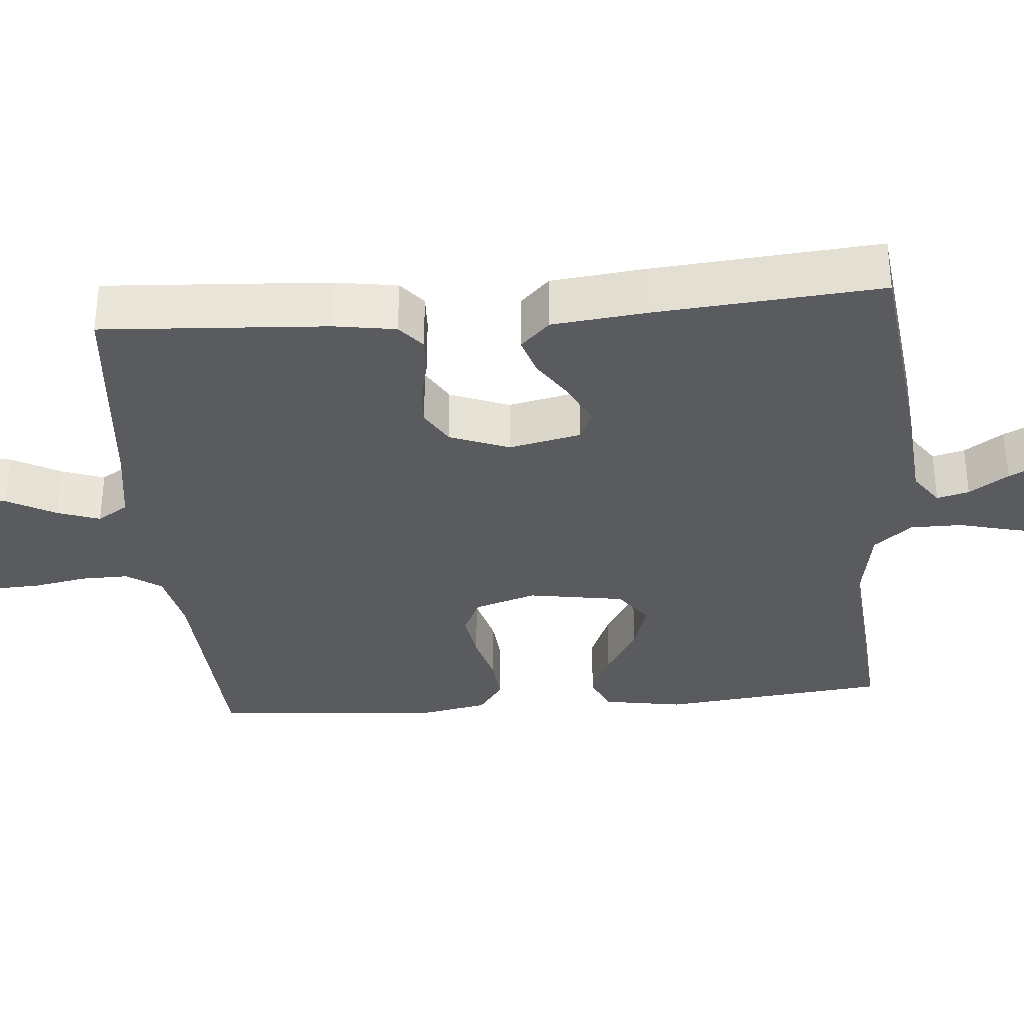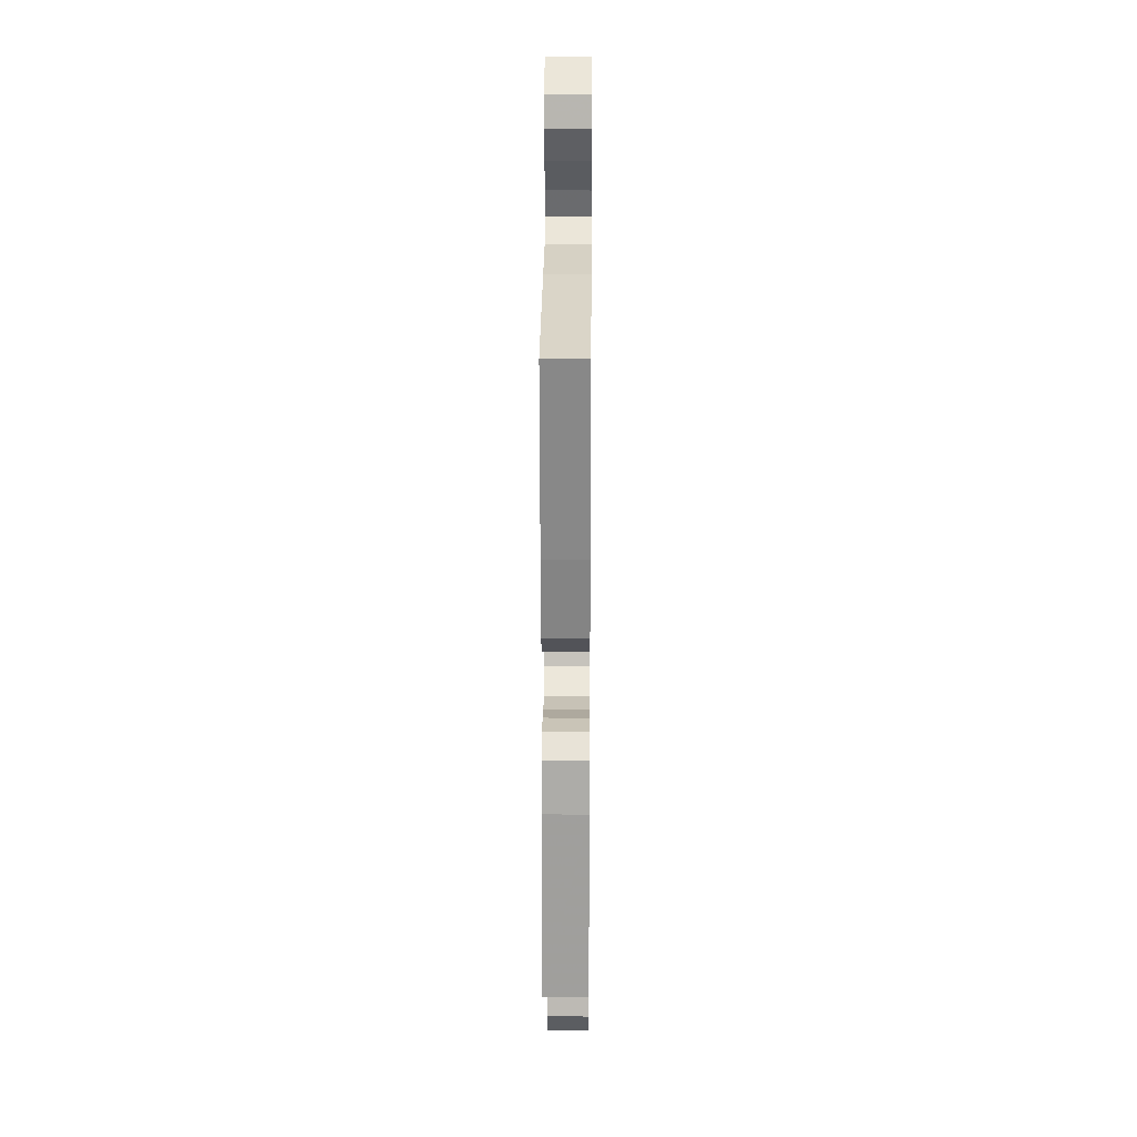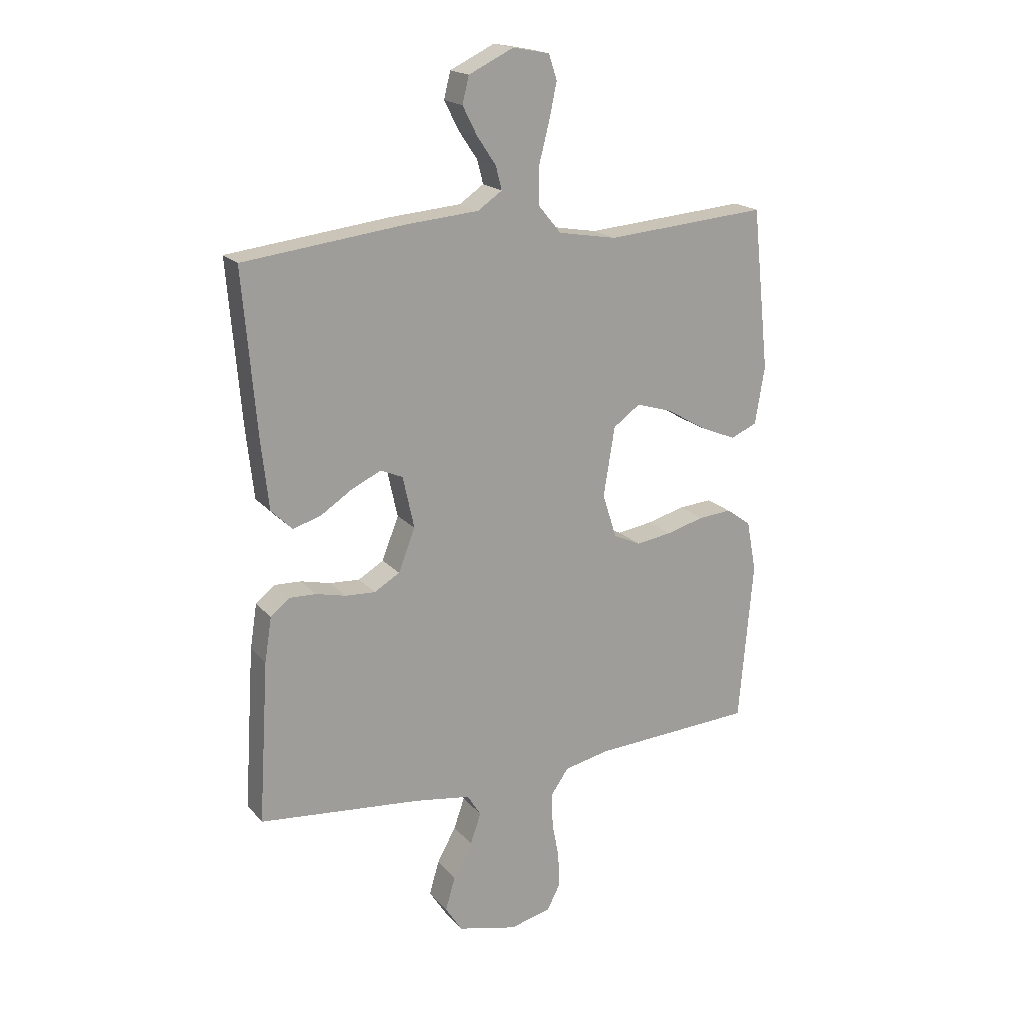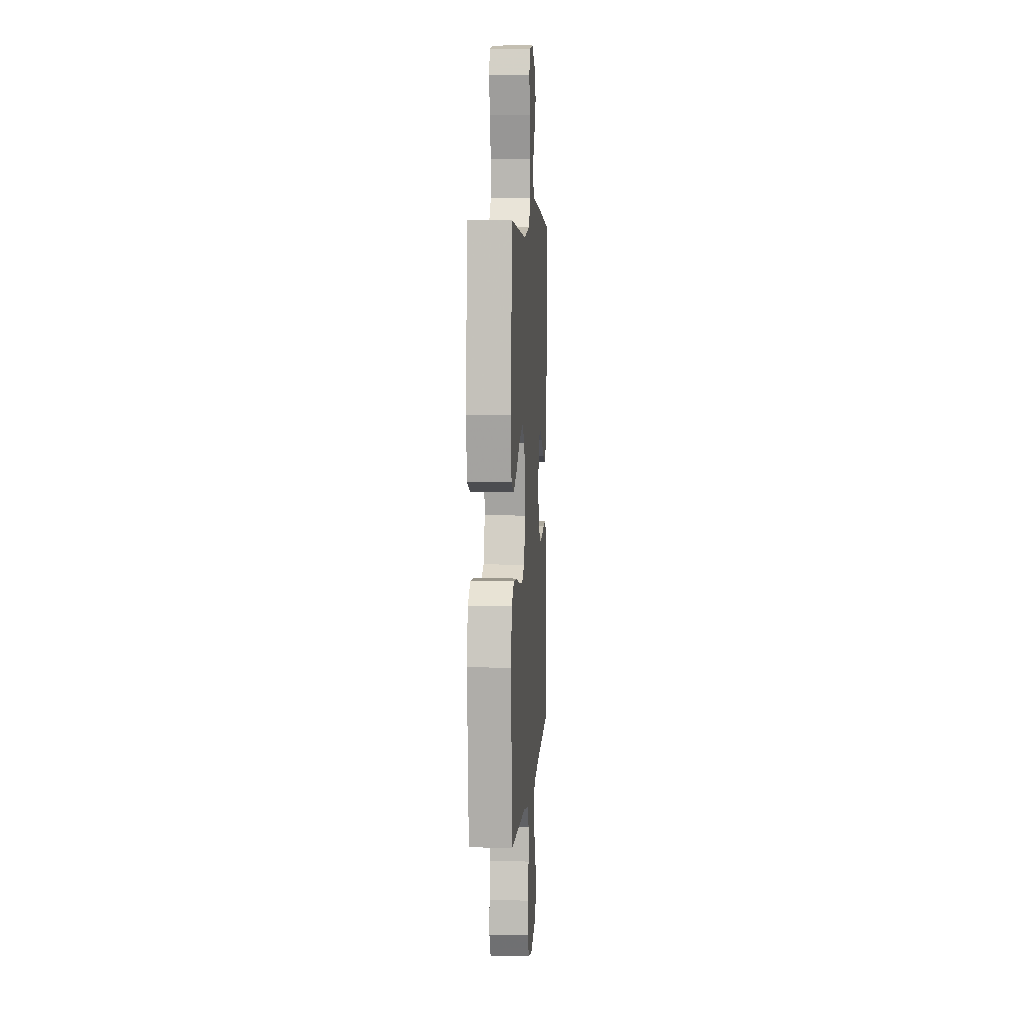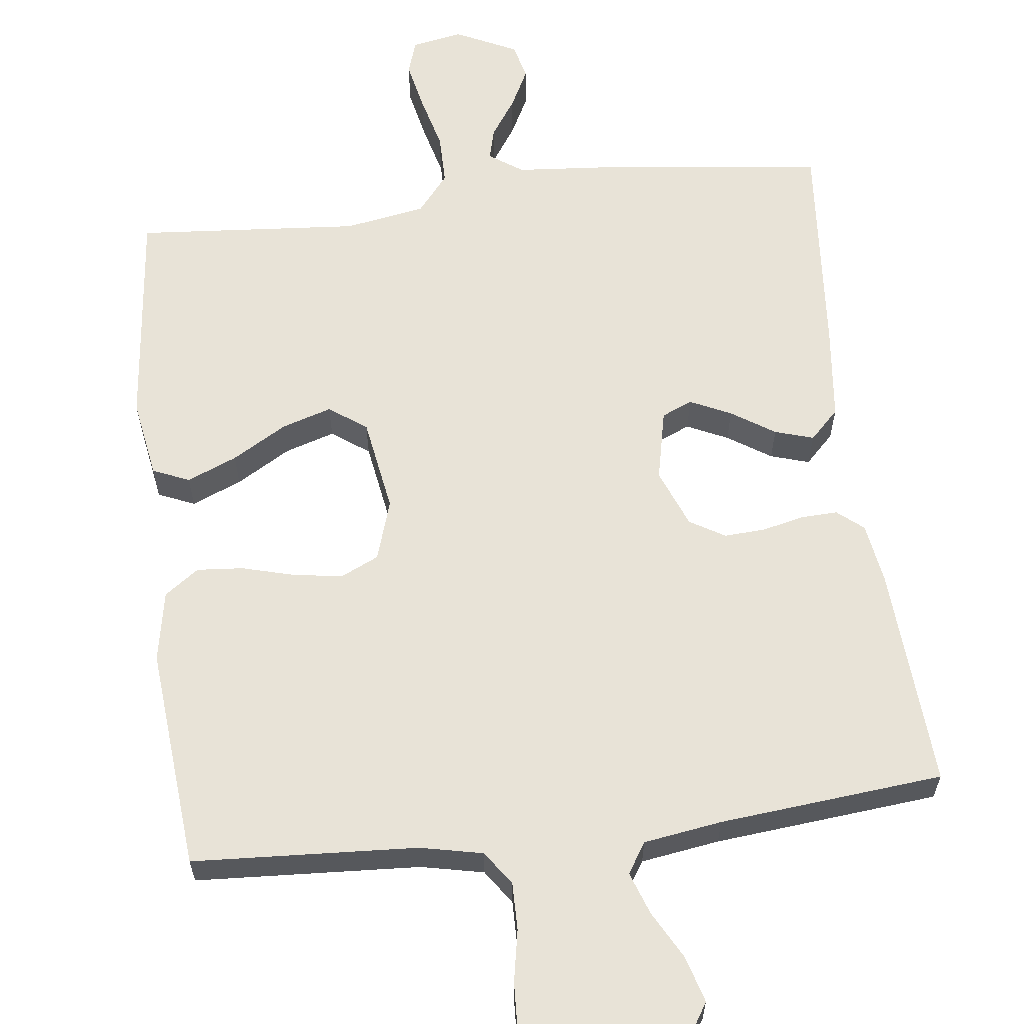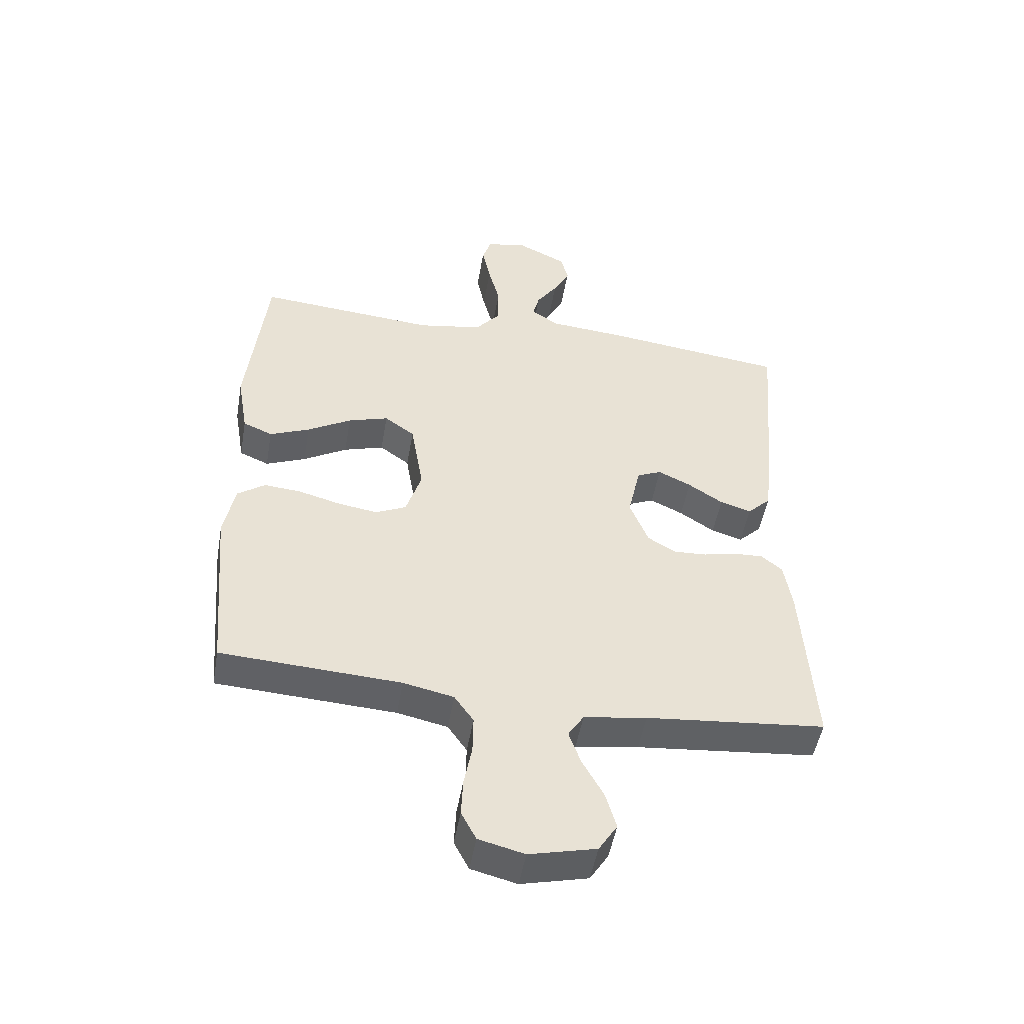
<metadata>
{"format":"obj","ext":"obj","renderer":"f3d","projection":"perspective","resolution":1024,"background":"white","views":[{"elev":-33.3,"azim":-85.1,"up":"+Y"},{"elev":22.3,"azim":-89.5,"up":"+Z"},{"elev":18.8,"azim":-27.6,"up":"+Z"},{"elev":7.0,"azim":94.1,"up":"+Z"},{"elev":61.5,"azim":173.1,"up":"+Y"},{"elev":-49.7,"azim":170.2,"up":"+Z"}]}
</metadata>
<code>
v -0.5 0.07 -0.5
v -0.481 0.07 -0.2
v -0.468 0.07 -0.118
v -0.433 0.07 -0.089
v -0.383 0.07 -0.091
v -0.328 0.07 -0.104
v -0.273 0.07 -0.107
v -0.226 0.07 -0.079
v -0.195 0.07 0
v -0.216 0.07 0.096
v -0.257 0.07 0.114
v -0.312 0.07 0.088
v -0.37 0.07 0.05
v -0.422 0.07 0.034
v -0.461 0.07 0.073
v -0.475 0.07 0.2
v -0.5 0.07 0.5
v -0.2 0.07 0.536
v -0.067 0.07 0.547
v -0.022 0.07 0.578
v -0.033 0.07 0.621
v -0.068 0.07 0.673
v -0.095 0.07 0.726
v -0.083 0.07 0.775
v 0 0.07 0.815
v 0.068 0.07 0.802
v 0.083 0.07 0.756
v 0.069 0.07 0.689
v 0.05 0.07 0.615
v 0.05 0.07 0.546
v 0.092 0.07 0.495
v 0.2 0.07 0.476
v 0.5 0.07 0.5
v 0.532 0.07 0.2
v 0.514 0.07 0.093
v 0.465 0.07 0.072
v 0.398 0.07 0.1
v 0.325 0.07 0.143
v 0.258 0.07 0.164
v 0.208 0.07 0.128
v 0.187 0.07 0
v 0.213 0.07 -0.082
v 0.264 0.07 -0.106
v 0.33 0.07 -0.096
v 0.4 0.07 -0.077
v 0.462 0.07 -0.072
v 0.508 0.07 -0.105
v 0.526 0.07 -0.2
v 0.5 0.07 -0.5
v 0.2 0.07 -0.517
v 0.116 0.07 -0.535
v 0.084 0.07 -0.581
v 0.085 0.07 -0.645
v 0.098 0.07 -0.714
v 0.101 0.07 -0.778
v 0.076 0.07 -0.826
v 0 0.07 -0.845
v -0.111 0.07 -0.818
v -0.142 0.07 -0.769
v -0.124 0.07 -0.707
v -0.089 0.07 -0.643
v -0.069 0.07 -0.586
v -0.095 0.07 -0.545
v -0.2 0.07 -0.529
v -0.5 0 -0.5
v -0.481 0 -0.2
v -0.468 0 -0.118
v -0.433 0 -0.089
v -0.383 0 -0.091
v -0.328 0 -0.104
v -0.273 0 -0.107
v -0.226 0 -0.079
v -0.195 0 0
v -0.216 0 0.096
v -0.257 0 0.114
v -0.312 0 0.088
v -0.37 0 0.05
v -0.422 0 0.034
v -0.461 0 0.073
v -0.475 0 0.2
v -0.5 0 0.5
v -0.2 0 0.536
v -0.067 0 0.547
v -0.022 0 0.578
v -0.033 0 0.621
v -0.068 0 0.673
v -0.095 0 0.726
v -0.083 0 0.775
v 0 0 0.815
v 0.068 0 0.802
v 0.083 0 0.756
v 0.069 0 0.689
v 0.05 0 0.615
v 0.05 0 0.546
v 0.092 0 0.495
v 0.2 0 0.476
v 0.5 0 0.5
v 0.532 0 0.2
v 0.514 0 0.093
v 0.465 0 0.072
v 0.398 0 0.1
v 0.325 0 0.143
v 0.258 0 0.164
v 0.208 0 0.128
v 0.187 0 0
v 0.213 0 -0.082
v 0.264 0 -0.106
v 0.33 0 -0.096
v 0.4 0 -0.077
v 0.462 0 -0.072
v 0.508 0 -0.105
v 0.526 0 -0.2
v 0.5 0 -0.5
v 0.2 0 -0.517
v 0.116 0 -0.535
v 0.084 0 -0.581
v 0.085 0 -0.645
v 0.098 0 -0.714
v 0.101 0 -0.778
v 0.076 0 -0.826
v 0 0 -0.845
v -0.111 0 -0.818
v -0.142 0 -0.769
v -0.124 0 -0.707
v -0.089 0 -0.643
v -0.069 0 -0.586
v -0.095 0 -0.545
v -0.2 0 -0.529
f 58 59 60 61
f 58 61 62
f 57 58 62
f 56 57 62
f 53 54 55 56
f 52 53 56 62
f 51 52 62 63
f 47 48 49 50
f 44 45 46 47
f 43 44 47 50
f 42 43 50 51
f 35 36 37 38
f 35 38 39
f 32 33 34 35
f 31 32 35 39
f 30 31 39 40
f 26 27 28 29
f 24 25 26 29
f 24 29 30
f 21 22 23 24
f 21 24 30 40
f 16 17 18 19
f 16 19 20
f 15 16 20
f 12 13 14 15
f 11 12 15 20
f 10 11 20
f 9 10 20
f 3 4 5 6
f 3 6 7
f 64 1 2 3
f 64 3 7
f 63 64 7 8
f 41 42 51 63
f 41 63 8 9
f 20 21 40 41
f 9 20 41
f 125 124 123 122
f 126 125 122
f 126 122 121
f 126 121 120
f 120 119 118 117
f 126 120 117 116
f 127 126 116 115
f 114 113 112 111
f 111 110 109 108
f 114 111 108 107
f 115 114 107 106
f 102 101 100 99
f 103 102 99
f 99 98 97 96
f 103 99 96 95
f 104 103 95 94
f 93 92 91 90
f 93 90 89 88
f 94 93 88
f 88 87 86 85
f 104 94 88 85
f 83 82 81 80
f 84 83 80
f 84 80 79
f 79 78 77 76
f 84 79 76 75
f 84 75 74
f 84 74 73
f 70 69 68 67
f 71 70 67
f 67 66 65 128
f 71 67 128
f 72 71 128 127
f 127 115 106 105
f 73 72 127 105
f 105 104 85 84
f 105 84 73
f 1 65 66 2
f 2 66 67 3
f 3 67 68 4
f 4 68 69 5
f 5 69 70 6
f 6 70 71 7
f 7 71 72 8
f 8 72 73 9
f 9 73 74 10
f 10 74 75 11
f 11 75 76 12
f 12 76 77 13
f 13 77 78 14
f 14 78 79 15
f 15 79 80 16
f 16 80 81 17
f 17 81 82 18
f 18 82 83 19
f 19 83 84 20
f 20 84 85 21
f 21 85 86 22
f 22 86 87 23
f 23 87 88 24
f 24 88 89 25
f 25 89 90 26
f 26 90 91 27
f 27 91 92 28
f 28 92 93 29
f 29 93 94 30
f 30 94 95 31
f 31 95 96 32
f 32 96 97 33
f 33 97 98 34
f 34 98 99 35
f 35 99 100 36
f 36 100 101 37
f 37 101 102 38
f 38 102 103 39
f 39 103 104 40
f 40 104 105 41
f 41 105 106 42
f 42 106 107 43
f 43 107 108 44
f 44 108 109 45
f 45 109 110 46
f 46 110 111 47
f 47 111 112 48
f 48 112 113 49
f 49 113 114 50
f 50 114 115 51
f 51 115 116 52
f 52 116 117 53
f 53 117 118 54
f 54 118 119 55
f 55 119 120 56
f 56 120 121 57
f 57 121 122 58
f 58 122 123 59
f 59 123 124 60
f 60 124 125 61
f 61 125 126 62
f 62 126 127 63
f 63 127 128 64
f 64 128 65 1

</code>
